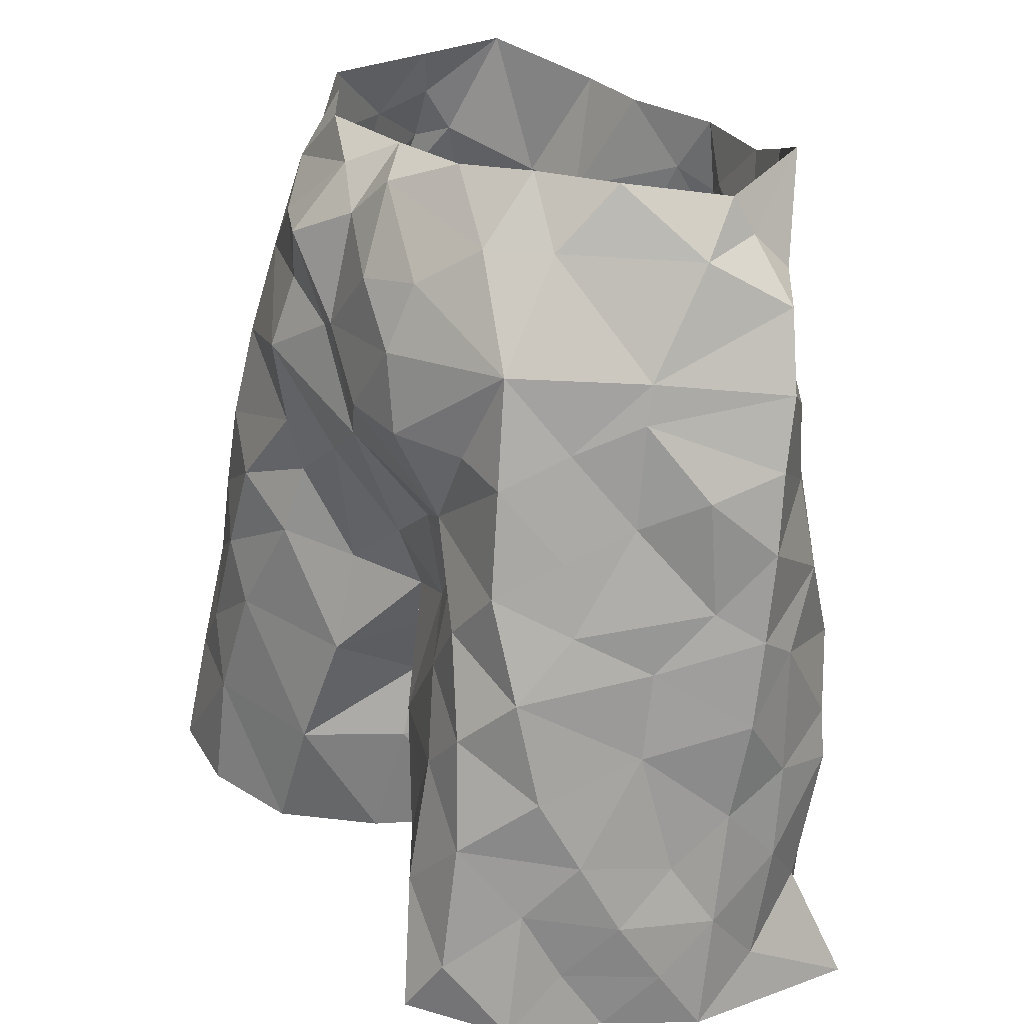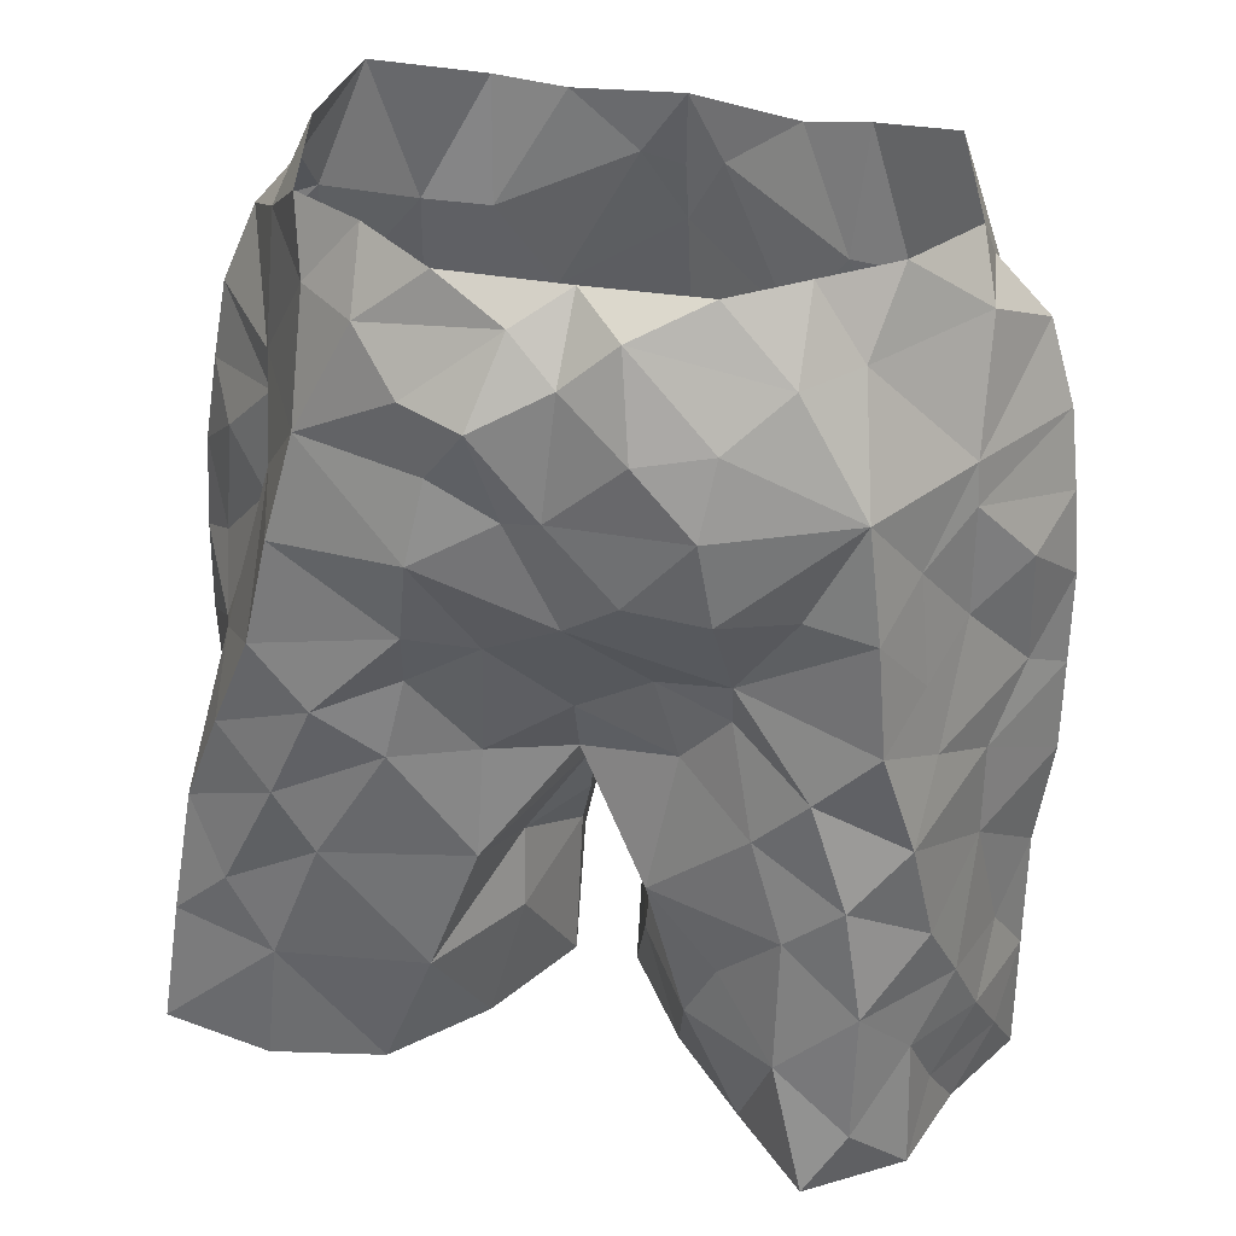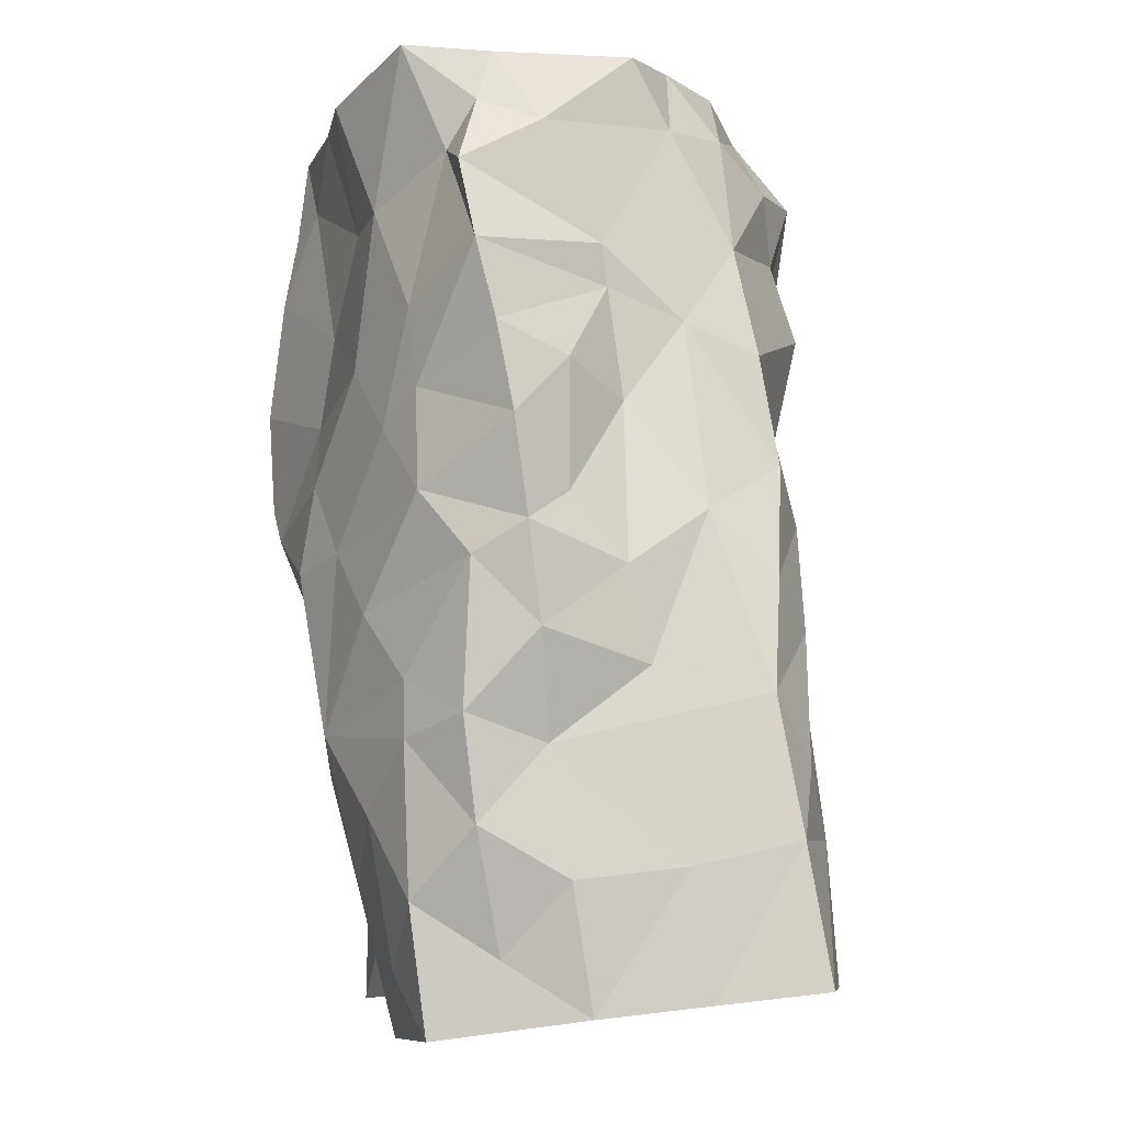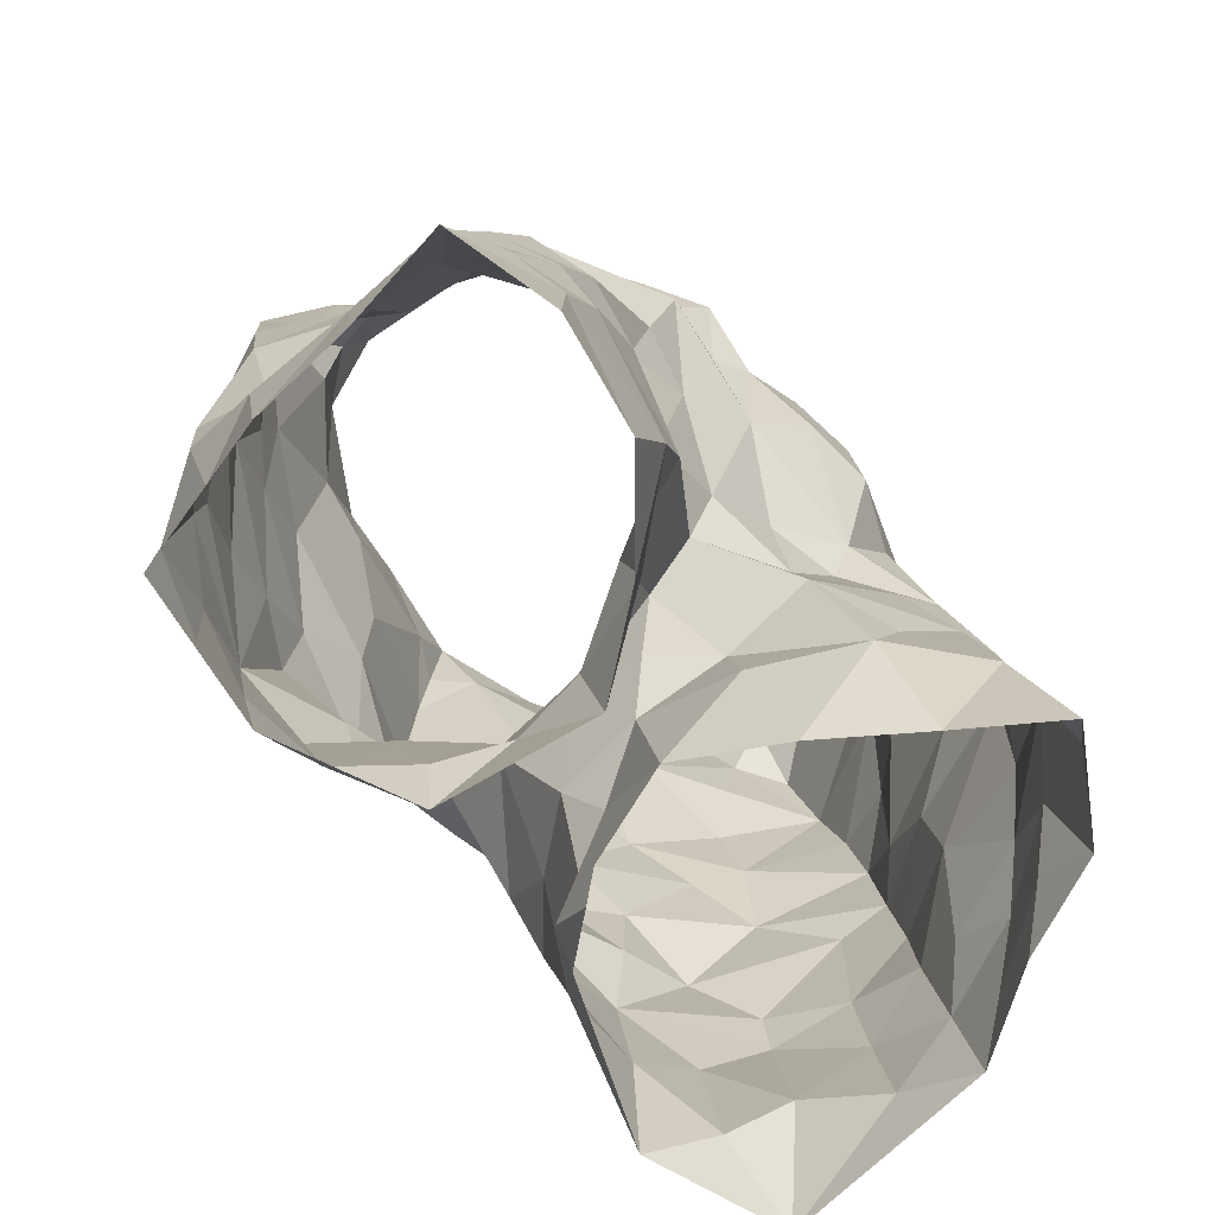
<metadata>
{"format":"obj","ext":"obj","renderer":"f3d","projection":"perspective","resolution":1024,"background":"white","views":[{"elev":24.4,"azim":-123.9,"up":"+Z"},{"elev":38.8,"azim":-166.7,"up":"+Z"},{"elev":-4.2,"azim":88.3,"up":"+Z"},{"elev":-71.4,"azim":135.1,"up":"+Z"}]}
</metadata>
<code>
g default
v -0.009842 -0.09772 -0.1852
v -0.01135 -0.09224 -0.1417
v -0.03229 -0.08368 -0.1734
v -0.2209 0.01163 -0.2263
v -0.18 -0.01395 -0.1718
v -0.206 0.003746 -0.183
v 0.08084 0.1581 -0.3817
v 0.03908 0.1335 -0.3892
v 0.0727 0.1479 -0.3401
v -0.067 -0.07628 -0.2966
v -0.1044 -0.07494 -0.3321
v -0.04216 -0.09985 -0.3545
v 0.04519 -0.06898 -0.46
v -0.006829 -0.02292 -0.442
v 0.04313 -0.03465 -0.4929
v 0.1384 0.1441 -0.2702
v 0.1481 0.1057 -0.2546
v 0.1492 0.1532 -0.327
v -0.2327 0.0289 -0.3101
v -0.1889 -0.02285 -0.2937
v -0.2274 0.022 -0.266
v -0.01009 -0.1047 -0.2205
v -0.01075 -0.1125 -0.2836
v 0.05125 -0.0734 -0.2495
v -0.1016 -0.05328 -0.2011
v -0.1074 -0.06564 -0.1313
v -0.1338 -0.04255 -0.1971
v 0.0809 -0.05975 -0.1993
v 0.01088 -0.08567 -0.1734
v -0.08226 0.1756 -0.2577
v -0.1458 0.1462 -0.2115
v -0.07418 0.1743 -0.2137
v -0.1772 0.008373 -0.1498
v -0.07032 -0.06968 -0.2501
v -0.1537 -0.03846 -0.1152
v 0.1193 -0.05929 -0.2769
v 0.0481 -0.08069 -0.2972
v 0.1559 -0.01267 -0.1707
v 0.1356 -0.03613 -0.112
v 0.1158 -0.04992 -0.1943
v -0.006829 -0.02292 -0.442
v -0.05895 -0.06831 -0.4603
v -0.05256 -0.03706 -0.4965
v -0.07166 -0.0784 -0.1424
v 0.1247 0.1328 -0.2139
v 0.09394 0.129 -0.1514
v 0.1263 0.1007 -0.153
v -0.009856 -0.1097 -0.3356
v -0.01075 -0.1125 -0.2836
v 0.1338 0.08102 -0.1173
v 0.148 0.009309 -0.1183
v 0.1625 0.03497 -0.1561
v -0.1092 0.1353 -0.1535
v -0.1345 0.107 -0.1543
v -0.1086 0.1026 -0.1165
v -0.2037 -0.0193 -0.5421
v -0.1776 -0.04283 -0.5781
v -0.1765 -0.05411 -0.5017
v 0.06119 0.1718 -0.2515
v 0.0187 0.1596 -0.2283
v 0.05386 0.1593 -0.2095
v 0.159 0.002289 -0.1455
v -0.05488 -0.009693 -0.5679
v -0.08256 -0.04938 -0.5594
v -0.04028 -0.01389 -0.6031
v -0.1449 0.07296 -0.1192
v -0.1828 0.04293 -0.1576
v -0.1723 0.01936 -0.1284
v -0.1372 -0.06042 -0.2792
v -0.2124 0.1138 -0.527
v -0.2218 0.09185 -0.5621
v -0.2288 0.05998 -0.532
v -0.1054 -0.08245 -0.3775
v -0.1342 -0.06351 -0.4162
v -0.06719 -0.07789 -0.4329
v -0.1509 0.1808 -0.4144
v -0.1896 0.1532 -0.4447
v -0.1786 0.1606 -0.3861
v -0.08599 -0.07106 -0.485
v -0.2025 0.08698 -0.3785
v -0.2158 0.05638 -0.3449
v -0.1827 0.1263 -0.3535
v -0.2084 -0.03413 -0.4651
v -0.1385 -0.07358 -0.4615
v -0.2049 -0.03427 -0.436
v 0.1712 0.15 -0.3833
v 0.1156 0.1652 -0.3542
v 0.209 0.01194 -0.2633
v 0.2041 0.00195 -0.2232
v 0.1731 -0.02659 -0.2913
v 0.06617 0.1548 -0.1733
v -0.02433 0.06753 -0.5841
v -0.0367 0.02074 -0.5364
v 0.2114 0.04804 -0.5279
v 0.2108 0.003084 -0.5021
v 0.2001 0.01476 -0.5659
v -0.01009 -0.1047 -0.2205
v 0.1165 0.1694 -0.4422
v 0.1387 0.1667 -0.4094
v 0.1687 0.1653 -0.4753
v -0.1002 0.1654 -0.5849
v -0.1413 0.2118 -0.5805
v -0.1216 0.1952 -0.5122
v -0.2209 0.01163 -0.2263
v -0.206 0.003746 -0.183
v -0.1847 0.07883 -0.2171
v -0.009856 -0.1097 -0.3356
v 0.089 0.1649 -0.5877
v 0.04416 0.1202 -0.5878
v 0.06331 0.1597 -0.5181
v -0.02521 0.00279 -0.5046
v -0.02483 0.05275 -0.5015
v -0.01553 0.01436 -0.4714
v 0.06931 0.1595 -0.3045
v -0.08703 0.1664 -0.4818
v -0.04669 0.1484 -0.4505
v -0.06988 0.1616 -0.5185
v 0.001432 0.01374 -0.4711
v -0.006305 0.02722 -0.4368
v -0.1207 0.1808 -0.4413
v -0.1013 0.1647 -0.3931
v 0.1903 0.08659 -0.4269
v 0.1919 0.146 -0.4396
v 0.1735 0.1158 -0.3503
v 0.03945 0.1473 -0.4486
v -0.05922 0.1317 -0.3755
v -0.006234 0.1282 -0.3568
v -0.004695 0.1123 -0.3955
v 0.2053 0.1041 -0.5219
v 0.2065 0.1145 -0.5866
v 0.2011 0.1587 -0.5099
v 0.2147 0.03365 -0.4094
v 0.2006 0.03719 -0.4643
v -0.2288 0.05998 -0.532
v -0.222 0.02545 -0.5703
v -0.225 0.01464 -0.5053
v 0.181 -0.0319 -0.4338
v 0.2073 0.000184 -0.3752
v 0.1518 -0.05258 -0.4012
v 0.1419 0.1757 -0.5119
v 0.0899 0.1645 -0.4801
v 0.01658 0.01732 -0.5376
v 0.009737 0.05071 -0.5023
v 0.009699 0.06753 -0.5842
v 0.07353 -0.04789 -0.5559
v 0.1168 -0.03721 -0.6104
v 0.1177 -0.05578 -0.5359
v 0.01095 0.000948 -0.5035
v 0.2041 0.00195 -0.2232
v 0.1597 0.06437 -0.2176
v 0.1872 -0.00642 -0.1813
v -0.1299 0.17 -0.3595
v 0.03293 0.148 -0.3129
v -0.0717 0.1255 -0.1179
v -0.1785 -0.02957 -0.2533
v -0.2036 0.09427 -0.428
v 0.1629 0.07488 -0.2966
v 0.1905 0.04739 -0.2784
v 0.1966 0.04734 -0.3442
v 0.1926 -0.02872 -0.5388
v 0.1543 -0.05005 -0.4996
v 0.157 -0.03698 -0.5755
v -0.2303 0.06932 -0.597
v -0.2049 0.1196 -0.5925
v -0.005514 0.08279 -0.4214
v -0.0139 0.06868 -0.4622
v -0.04053 0.0984 -0.4737
v 0.2091 0.1707 -0.58
v -0.004695 0.1123 -0.3955
v -0.005514 0.08279 -0.4214
v -0.08603 0.1397 -0.3412
v -0.04648 0.1329 -0.3298
v 0.05628 0.1271 -0.1197
v 0.0181 0.1433 -0.1355
v -0.05597 -0.0754 -0.3895
v 0.1631 -0.0308 -0.2503
v 0.1519 -0.04356 -0.3095
v 0.159 0.002289 -0.1455
v 0.2084 0.05815 -0.5928
v 0.05468 -0.06764 -0.4311
v -0.006907 -0.06686 -0.401
v -0.07981 0.1594 -0.176
v -0.034 0.1472 -0.133
v -0.04221 0.1687 -0.1815
v -0.178 -0.01541 -0.2123
v -0.002335 0.1675 -0.2197
v 0.03097 0.1714 -0.1742
v 0.2147 0.03365 -0.4094
v 0.2108 -0.003134 -0.4495
v -0.009842 -0.09772 -0.1852
v -0.01135 -0.09224 -0.1417
v -0.1371 -0.06137 -0.5371
v -0.1357 -0.06379 -0.3704
v -0.168 -0.04367 -0.312
v -0.1765 -0.05862 -0.4032
v -0.2243 0.009006 -0.3775
v 0.07313 -0.07216 -0.4828
v -0.05902 0.1186 -0.5865
v 0.000652 0.06786 -0.4628
v 0.009737 0.05071 -0.5023
v -0.006305 0.02722 -0.4368
v -0.1866 0.08339 -0.2388
v -0.2274 0.022 -0.266
v 0.148 0.009309 -0.1183
v 0.1484 0.1807 -0.583
v -0.2345 0.0427 -0.41
v -0.1879 0.08969 -0.2967
v -0.214 0.06023 -0.2795
v 0.04587 -0.07808 -0.1382
v 0.2006 0.03719 -0.4643
v -0.2337 0.03538 -0.3604
v -0.1993 -0.0272 -0.3446
v 0.2157 0.02728 -0.3588
v -0.006907 -0.06686 -0.401
v -0.1614 0.1649 -0.3284
v -0.2327 0.0289 -0.3101
v 0.1192 -0.06758 -0.3686
v 0.08619 -0.08101 -0.3316
v -0.006234 0.1282 -0.3568
v 0.1959 0.09129 -0.4518
v -0.1549 0.1564 -0.2702
v -0.1746 0.1273 -0.3124
v -0.1673 0.1184 -0.2545
v -0.08798 0.1513 -0.3107
v -0.119 0.1555 -0.2637
v -0.008205 0.1584 -0.2861
v -0.03966 0.1756 -0.2547
v -0.02483 0.05275 -0.5015
v -0.03785 0.1085 -0.5176
v 0.009699 0.06753 -0.5842
v 0.02689 0.1079 -0.5167
v -0.1623 0.1994 -0.5478
v -0.1619 0.1889 -0.4757
v 0.1902 0.07565 -0.3783
v -0.1852 0.1613 -0.5164
v -0.2018 0.1337 -0.4857
v 0.1585 0.06721 -0.2394
v -0.2222 -0.04471 -0.6102
v -0.02433 0.06753 -0.5841
v 0.09621 0.101 -0.1162
v -0.0083 0.1235 -0.1212
v -0.006585 0.1544 -0.1566
v 0.03931 -0.08689 -0.3939
v 0.03722 -0.01276 -0.6045
v 0.1848 -0.03157 -0.4621
v 0.1169 -0.07336 -0.4606
v 0.08345 -0.07183 -0.1319
v 0.209 0.01194 -0.2633
v 0.02922 0.09642 -0.4733
v 0.08775 -0.08836 -0.377
v -0.2152 0.08054 -0.4974
v 0.1968 -0.02013 -0.6039
v 0.04315 -0.0105 -0.5659
v 0.2141 0.02058 -0.3083
v 0.1829 -0.02576 -0.3423
v -0.0083 0.1235 -0.1212
v 0.1872 -0.00642 -0.1813
v 0.02356 -0.1033 -0.3554
v -0.2232 0.009028 -0.4523
v -0.1946 0.141 -0.5574
v -0.2275 0.05062 -0.467
v -0.1723 0.01936 -0.1284
v 0.2114 0.04804 -0.5279
v 0.2084 0.05815 -0.5928
v -0.1896 0.1737 -0.5873
v -0.2345 0.0427 -0.41
v 0.2141 0.02058 -0.3083
v -0.2275 0.05062 -0.467
v -0.2337 0.03538 -0.3604
v 0.2157 0.02728 -0.3588
v -0.006585 0.1544 -0.1566
v -0.002335 0.1675 -0.2197
v -0.006305 0.02722 -0.4368
v -0.1772 0.008373 -0.1498
v -0.006305 0.02722 -0.4368
v -0.1427 -0.06342 -0.6144
v -0.2303 0.06932 -0.597
v -0.008205 0.1584 -0.2861
g shorts_w2:Mesh
f 1 2 3
f 4 5 6
f 7 8 9
f 10 11 12
f 13 14 15
f 16 17 18
f 19 20 21
f 22 23 24
f 25 26 27
f 28 29 24
f 30 31 32
f 33 6 5
f 25 34 3
f 35 27 26
f 36 24 37
f 38 39 40
f 41 42 43
f 25 44 26
f 45 46 47
f 48 49 10
f 50 51 52
f 53 54 55
f 56 57 58
f 59 60 61
f 38 62 39
f 63 64 65
f 66 67 68
f 11 10 69
f 70 71 72
f 73 74 75
f 76 77 78
f 43 79 64
f 80 81 82
f 83 84 85
f 18 86 87
f 88 89 90
f 91 45 61
f 92 93 65
f 5 35 33
f 94 95 96
f 97 34 49
f 98 99 100
f 101 102 103
f 104 105 106
f 107 37 23
f 108 109 110
f 111 112 113
f 56 58 83
f 18 87 114
f 115 116 117
f 34 69 10
f 118 14 119
f 116 120 121
f 122 123 124
f 98 125 7
f 126 127 128
f 129 130 131
f 122 132 133
f 80 82 78
f 134 135 136
f 137 138 139
f 140 141 98
f 142 143 144
f 145 146 147
f 15 14 148
f 93 112 111
f 43 64 63
f 149 150 151
f 121 76 152
f 114 153 59
f 66 54 67
f 154 53 55
f 155 69 27
f 61 45 59
f 52 150 47
f 80 78 156
f 36 40 28
f 157 158 159
f 160 161 162
f 163 71 164
f 165 166 167
f 131 168 140
f 169 125 170
f 165 116 128
f 171 172 126
f 173 46 174
f 73 175 12
f 90 176 177
f 51 178 52
f 96 179 94
f 99 87 86
f 180 181 13
f 91 174 46
f 182 183 184
f 185 4 155
f 58 84 83
f 186 187 60
f 67 106 105
f 188 138 189
f 190 29 191
f 141 125 98
f 45 150 17
f 21 20 4
f 169 8 125
f 192 64 79
f 193 11 194
f 71 163 72
f 52 151 150
f 77 156 78
f 85 195 196
f 15 145 197
f 192 58 57
f 101 117 198
f 199 200 201
f 202 203 104
f 15 197 13
f 66 55 54
f 204 39 62
f 168 205 140
f 156 206 80
f 205 108 140
f 207 81 208
f 209 191 29
f 40 176 38
f 189 210 188
f 19 211 212
f 138 188 213
f 175 214 12
f 82 215 78
f 157 124 17
f 216 208 81
f 59 16 114
f 217 177 218
f 219 153 8
f 37 24 23
f 129 131 220
f 221 222 223
f 224 225 30
f 226 224 227
f 167 228 229
f 109 230 231
f 103 232 233
f 124 157 234
f 170 199 201
f 116 167 117
f 61 60 187
f 235 236 233
f 150 149 237
f 182 53 183
f 154 183 53
f 56 135 238
f 31 106 54
f 128 116 126
f 120 233 76
f 239 229 228
f 159 234 157
f 46 240 47
f 173 174 241
f 207 82 81
f 229 117 167
f 77 233 236
f 121 152 171
f 242 184 183
f 137 189 138
f 239 198 229
f 30 227 224
f 212 195 193
f 147 162 161
f 180 243 181
f 146 145 244
f 189 137 245
f 69 194 11
f 215 224 152
f 161 246 147
f 207 223 222
f 235 233 232
f 246 245 137
f 74 193 195
f 209 28 247
f 78 152 76
f 45 16 59
f 9 153 114
f 248 237 149
f 100 123 131
f 104 106 202
f 223 31 221
f 231 249 110
f 118 148 14
f 36 177 176
f 250 246 217
f 70 251 236
f 231 230 200
f 157 17 237
f 160 162 252
f 144 244 142
f 63 65 93
f 31 223 106
f 32 227 30
f 10 49 34
f 97 3 34
f 247 28 40
f 91 187 174
f 31 182 32
f 253 142 244
f 234 122 124
f 113 41 111
f 103 115 117
f 121 126 116
f 89 38 176
f 27 69 25
f 231 110 109
f 40 39 247
f 45 47 150
f 213 254 255
f 43 111 41
f 139 246 137
f 14 13 181
f 193 74 73
f 31 53 182
f 183 154 256
f 31 54 53
f 67 54 106
f 46 45 91
f 42 41 214
f 69 34 25
f 44 3 2
f 209 29 28
f 24 36 28
f 35 5 27
f 225 31 30
f 89 176 90
f 38 89 257
f 50 47 240
f 47 50 52
f 237 17 150
f 46 173 240
f 214 75 42
f 79 84 192
f 181 258 107
f 180 246 250
f 84 75 74
f 85 196 259
f 164 71 260
f 70 260 71
f 217 218 250
f 258 37 107
f 10 12 48
f 12 214 48
f 254 90 255
f 90 254 88
f 36 218 177
f 20 19 212
f 206 156 261
f 123 220 131
f 132 122 234
f 86 123 99
f 18 114 16
f 262 33 35
f 7 99 98
f 108 110 140
f 27 185 155
f 147 197 145
f 133 263 129
f 263 264 129
f 56 136 135
f 260 265 164
f 200 249 231
f 253 244 145
f 36 176 40
f 250 218 258
f 69 155 20
f 155 4 20
f 215 221 224
f 202 106 223
f 264 130 129
f 220 123 122
f 125 249 170
f 166 228 167
f 125 110 249
f 168 131 130
f 133 220 122
f 220 133 129
f 266 259 196
f 73 12 11
f 143 118 119
f 167 116 165
f 267 159 158
f 136 268 134
f 7 87 99
f 160 96 95
f 3 44 25
f 3 97 1
f 22 29 190
f 22 24 29
f 206 269 80
f 255 139 138
f 212 196 195
f 270 132 234
f 61 187 91
f 174 271 241
f 8 7 125
f 8 169 219
f 242 183 256
f 184 242 272
f 257 62 38
f 178 151 52
f 41 113 273
f 113 112 273
f 105 274 67
f 274 68 67
f 234 159 270
f 87 7 9
f 15 148 253
f 9 114 87
f 228 166 275
f 166 165 275
f 200 199 249
f 199 170 249
f 77 76 233
f 117 101 103
f 84 195 85
f 83 259 136
f 246 139 217
f 139 255 217
f 276 64 192
f 84 79 75
f 276 65 64
f 229 198 117
f 246 180 197
f 145 15 253
f 125 141 110
f 141 140 110
f 103 233 120
f 76 121 120
f 84 58 192
f 57 276 192
f 224 172 171
f 126 121 171
f 70 236 235
f 232 265 235
f 116 115 120
f 115 103 120
f 265 232 102
f 232 103 102
f 207 222 82
f 223 207 202
f 31 225 221
f 225 224 221
f 4 185 5
f 185 27 5
f 246 161 245
f 161 160 245
f 85 259 83
f 136 56 83
f 45 17 16
f 243 258 181
f 277 135 134
f 135 277 238
f 123 100 99
f 208 203 202
f 276 57 238
f 57 56 238
f 179 96 252
f 96 160 252
f 214 175 75
f 175 73 75
f 127 126 172
f 111 43 63
f 42 75 79
f 79 43 42
f 210 95 94
f 160 95 245
f 18 124 86
f 124 18 17
f 143 148 118
f 9 8 153
f 246 197 147
f 13 197 180
f 146 162 147
f 162 146 252
f 210 189 95
f 255 138 213
f 216 81 269
f 81 80 269
f 266 196 211
f 196 212 211
f 158 248 267
f 159 267 270
f 194 69 20
f 11 193 73
f 84 74 195
f 86 124 123
f 127 172 226
f 172 224 226
f 112 93 92
f 63 93 111
f 226 227 272
f 227 32 272
f 278 153 219
f 278 59 153
f 143 142 148
f 142 253 148
f 32 184 272
f 184 32 182
f 255 177 217
f 177 255 90
f 37 218 36
f 37 258 218
f 212 194 20
f 194 212 193
f 265 260 235
f 260 70 235
f 215 152 78
f 171 152 224
f 186 60 278
f 60 59 278
f 271 187 186
f 271 174 187
f 268 259 266
f 268 136 259
f 261 251 72
f 251 70 72
f 140 100 131
f 100 140 98
f 215 222 221
f 222 215 82
f 203 208 216
f 207 208 202
f 248 158 237
f 158 157 237
f 243 180 250
f 258 243 250
f 245 95 189
f 251 261 156
f 77 236 156
f 156 236 251

</code>
